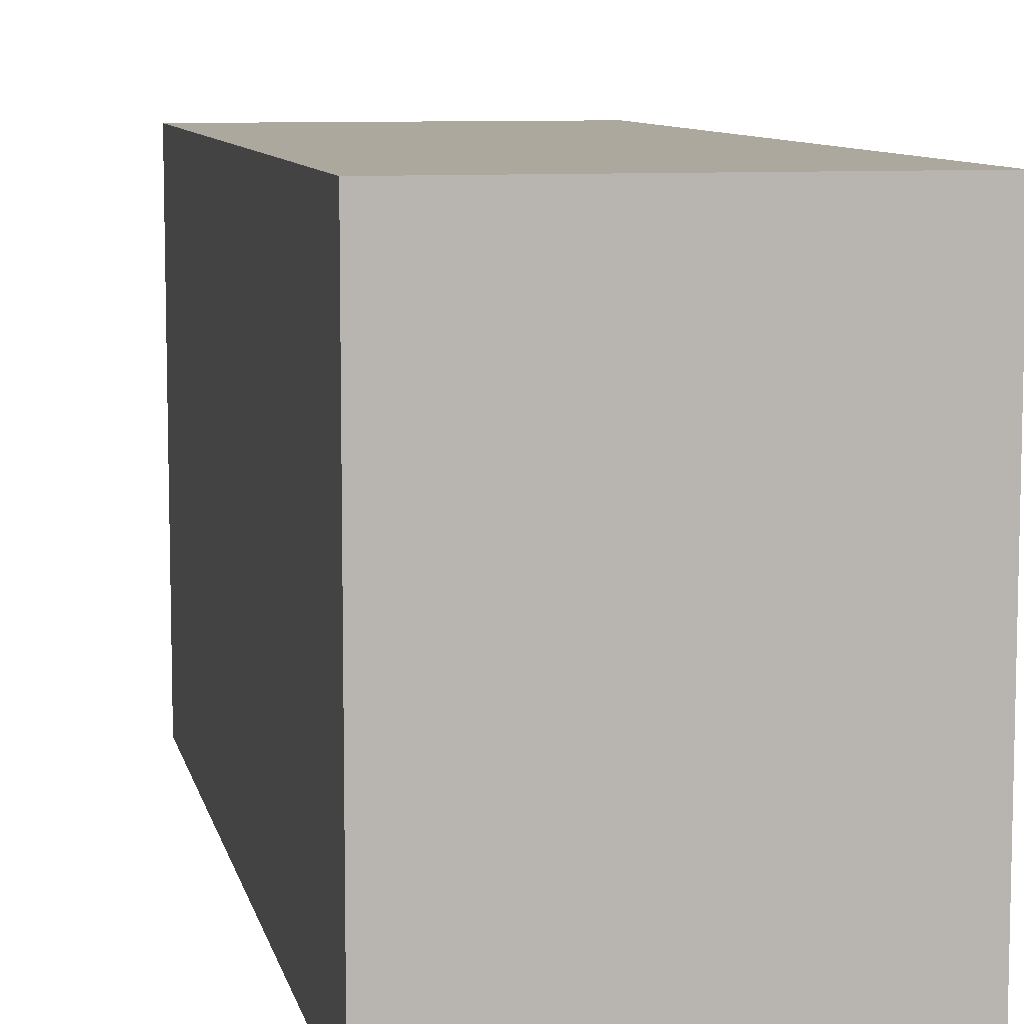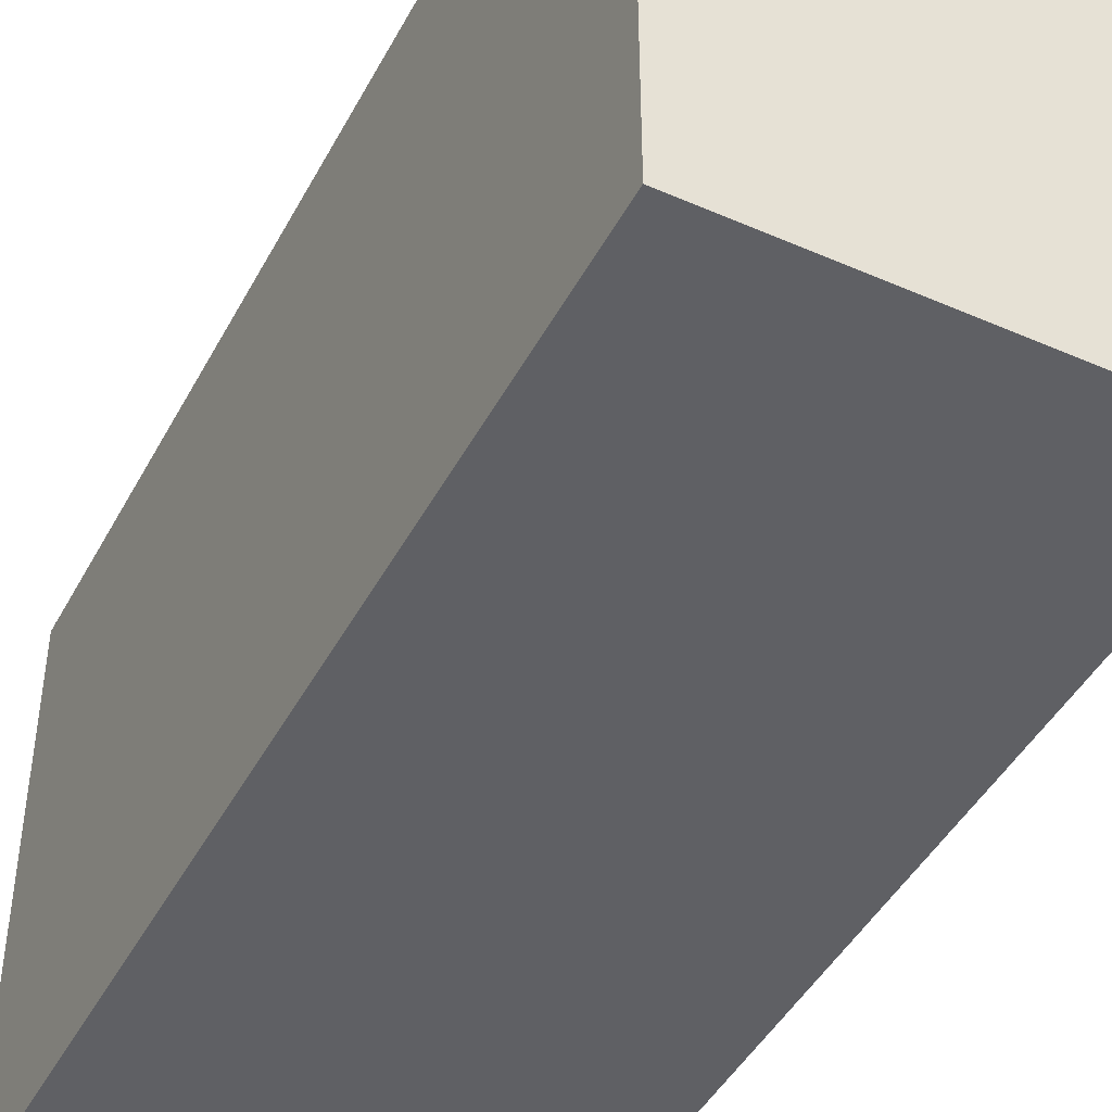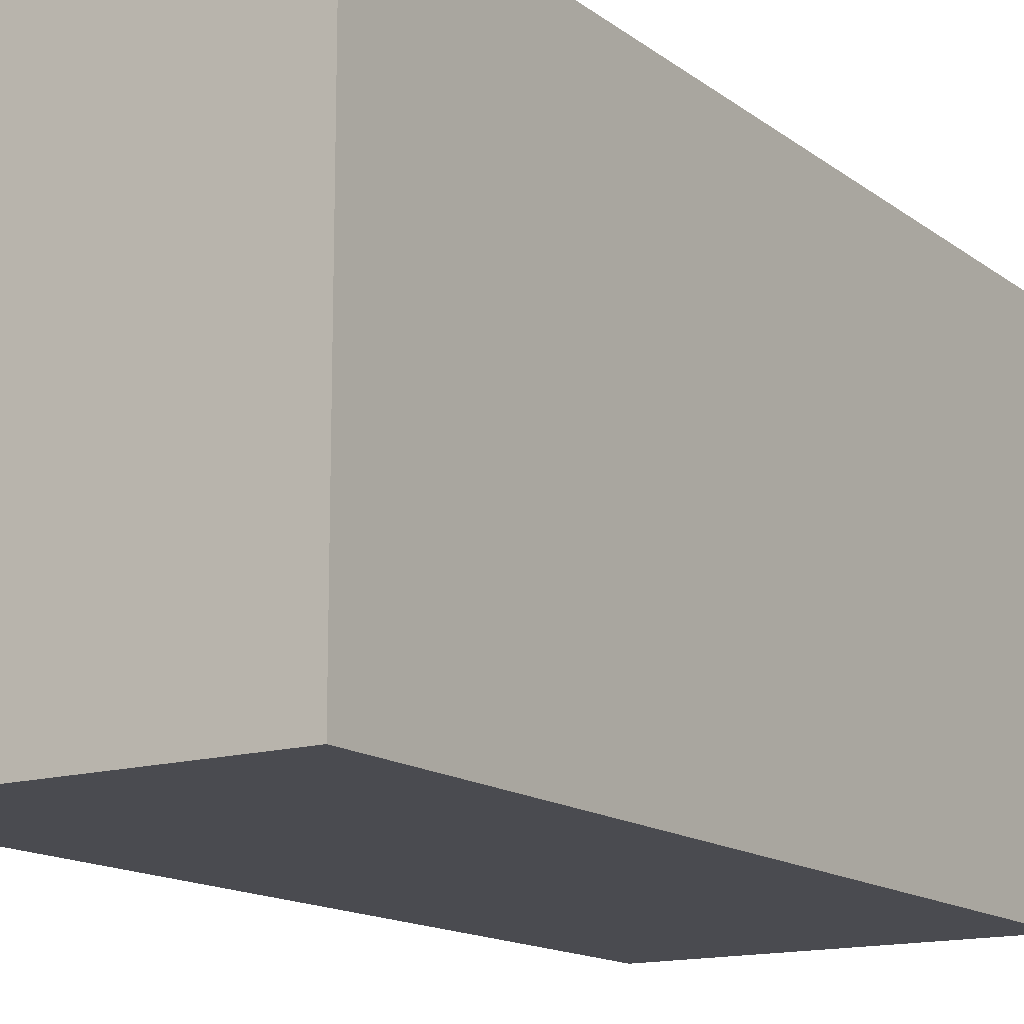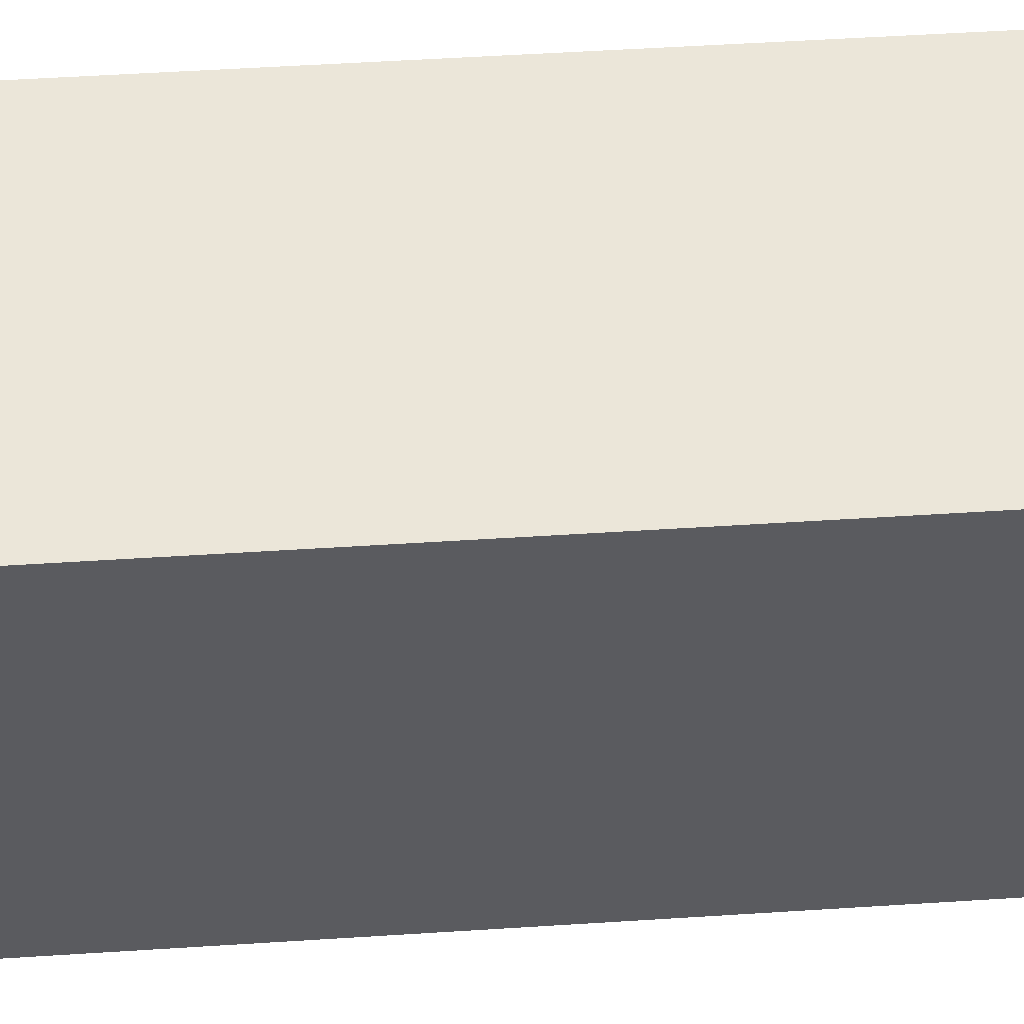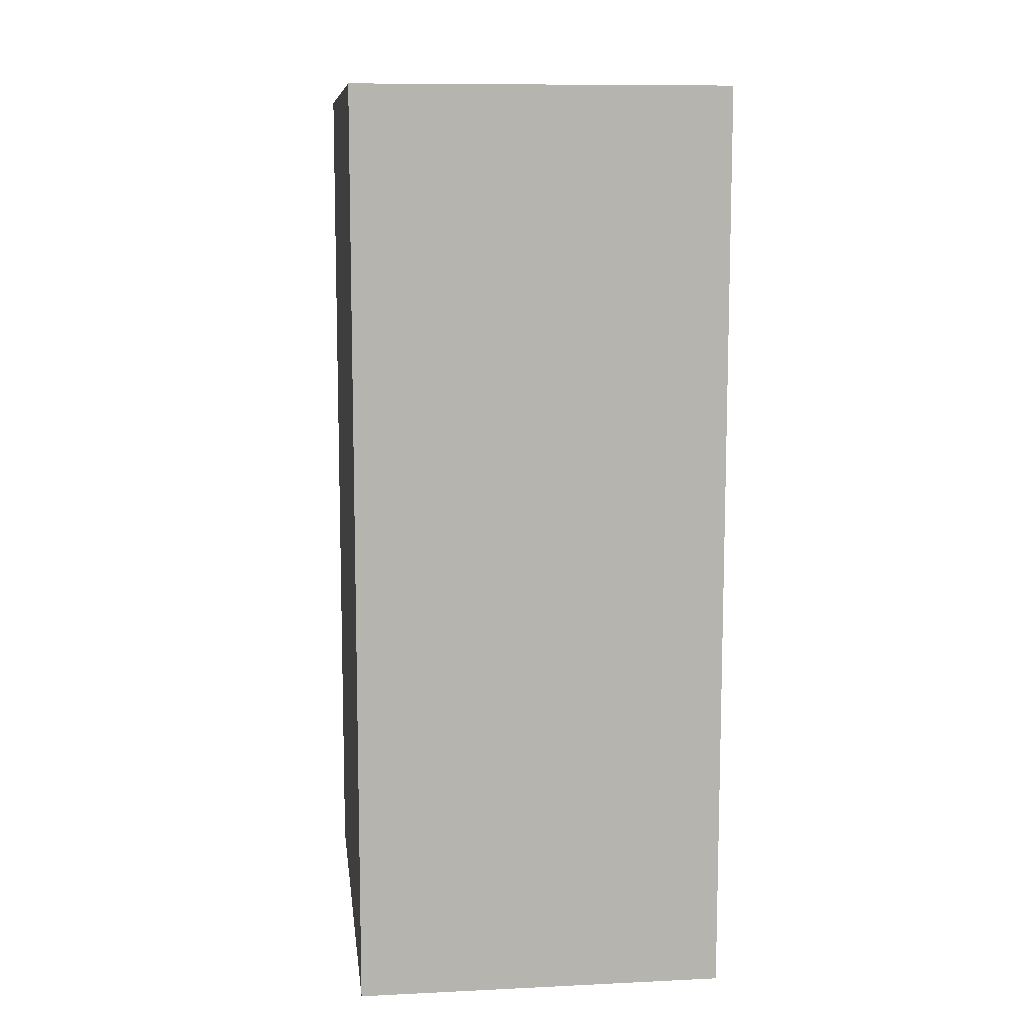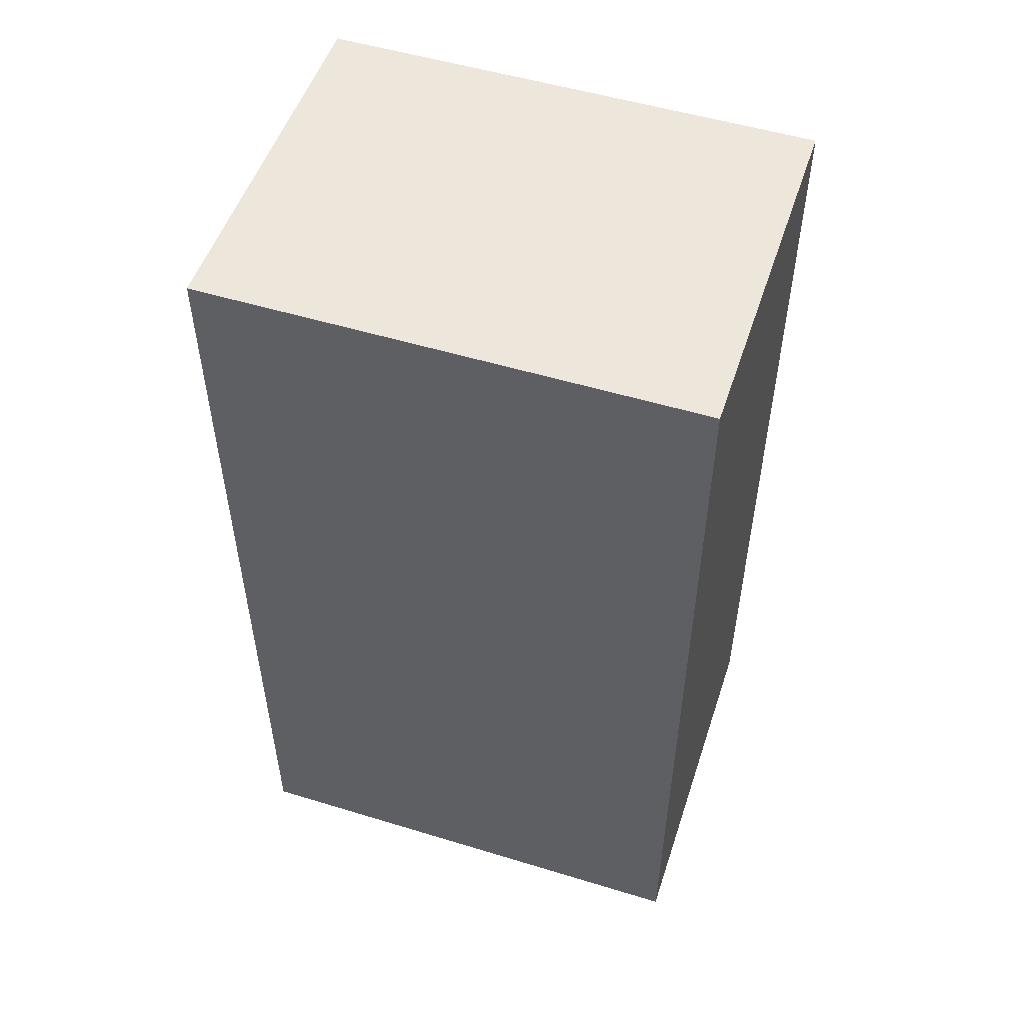
<metadata>
{"format":"obj","ext":"obj","renderer":"f3d","projection":"perspective","resolution":1024,"background":"white","views":[{"elev":8.7,"azim":-11.8,"up":"+Z"},{"elev":-45.1,"azim":-26.8,"up":"+Z"},{"elev":-14.6,"azim":33.0,"up":"+Z"},{"elev":55.8,"azim":86.2,"up":"+Z"},{"elev":10.0,"azim":173.1,"up":"+Y"},{"elev":52.3,"azim":-71.8,"up":"+Y"}]}
</metadata>
<code>
g pb_Mesh567380
v -32 -24 -24
v -62 -24 -24
v -32 50 -24
v -62 50 -24
v -62 -24 -24
v -62 -24 -64
v -62 50 -24
v -62 50 -64
v -62 -24 -64
v -32 -24 -64
v -62 50 -64
v -32 50 -64
v -32 -24 -64
v -32 -24 -24
v -32 50 -64
v -32 50 -24
v -32 50 -24
v -62 50 -24
v -32 50 -64
v -62 50 -64
v -32 -24 -64
v -62 -24 -64
v -32 -24 -24
v -62 -24 -24
g pb_Mesh567380_0
f 3 2 1
f 3 4 2
f 7 6 5
f 7 8 6
f 11 10 9
f 11 12 10
f 15 14 13
f 15 16 14
f 19 18 17
f 19 20 18
f 23 22 21
f 23 24 22
g pb_Mesh567380_1

</code>
